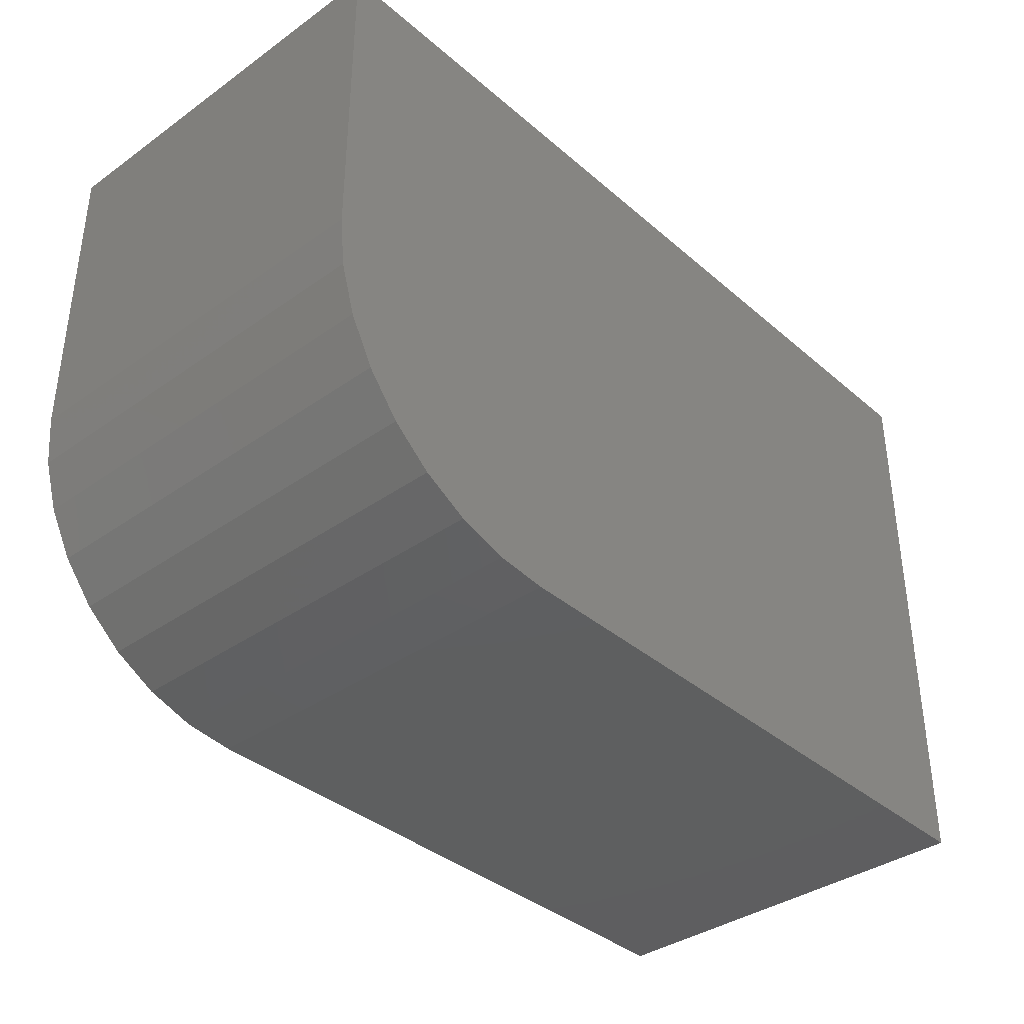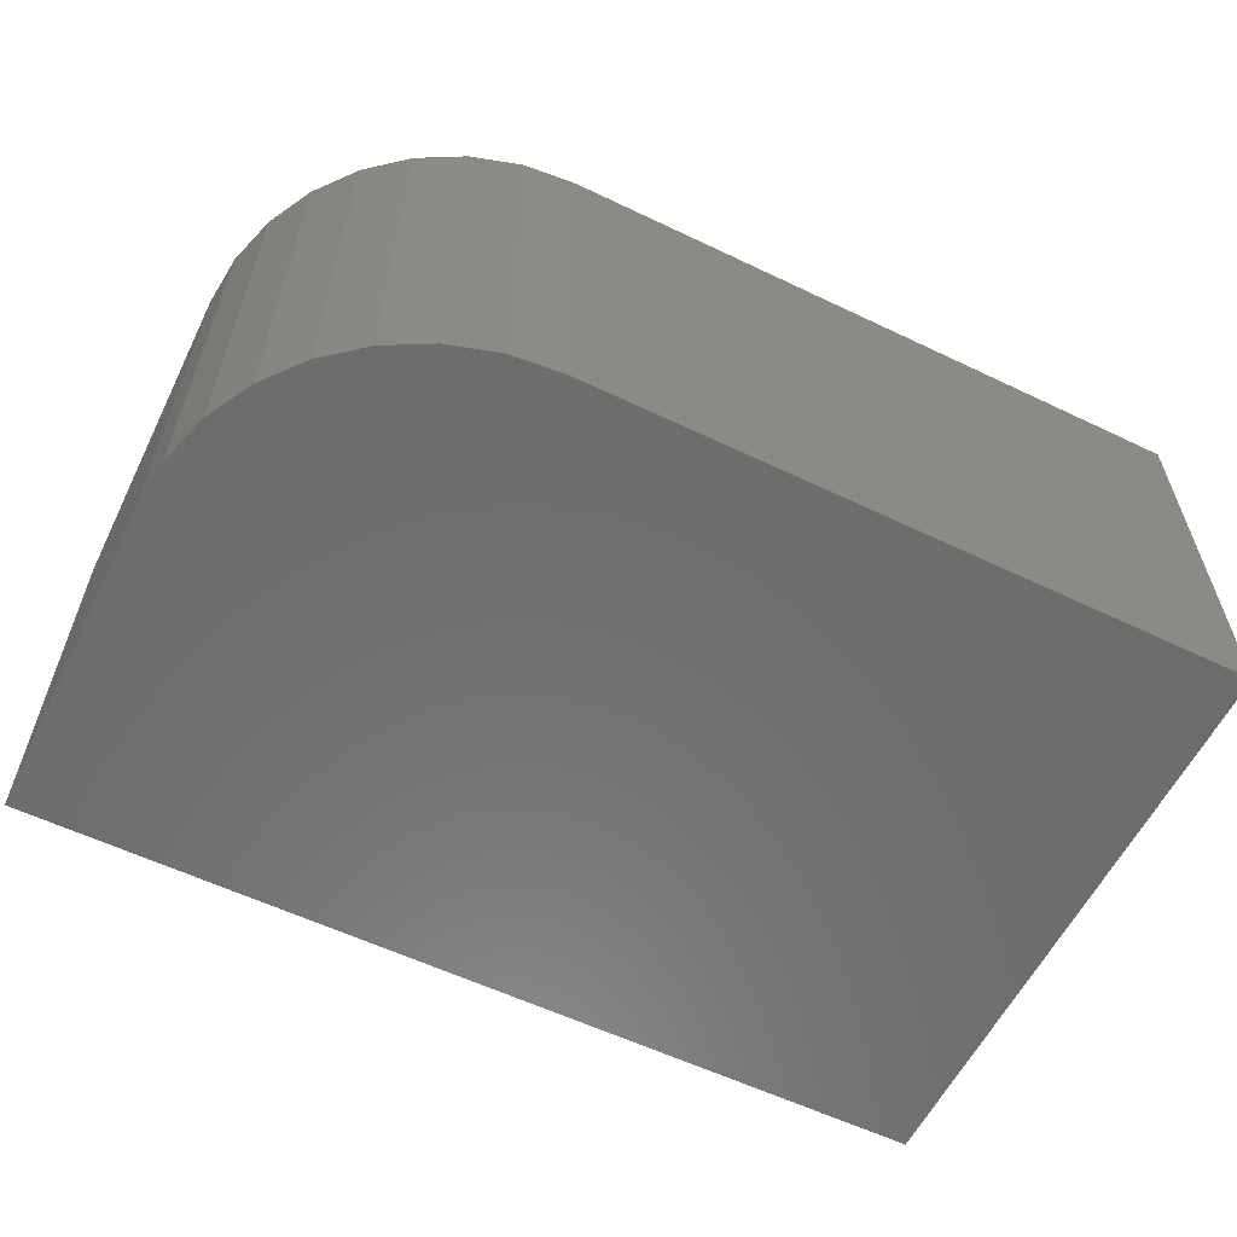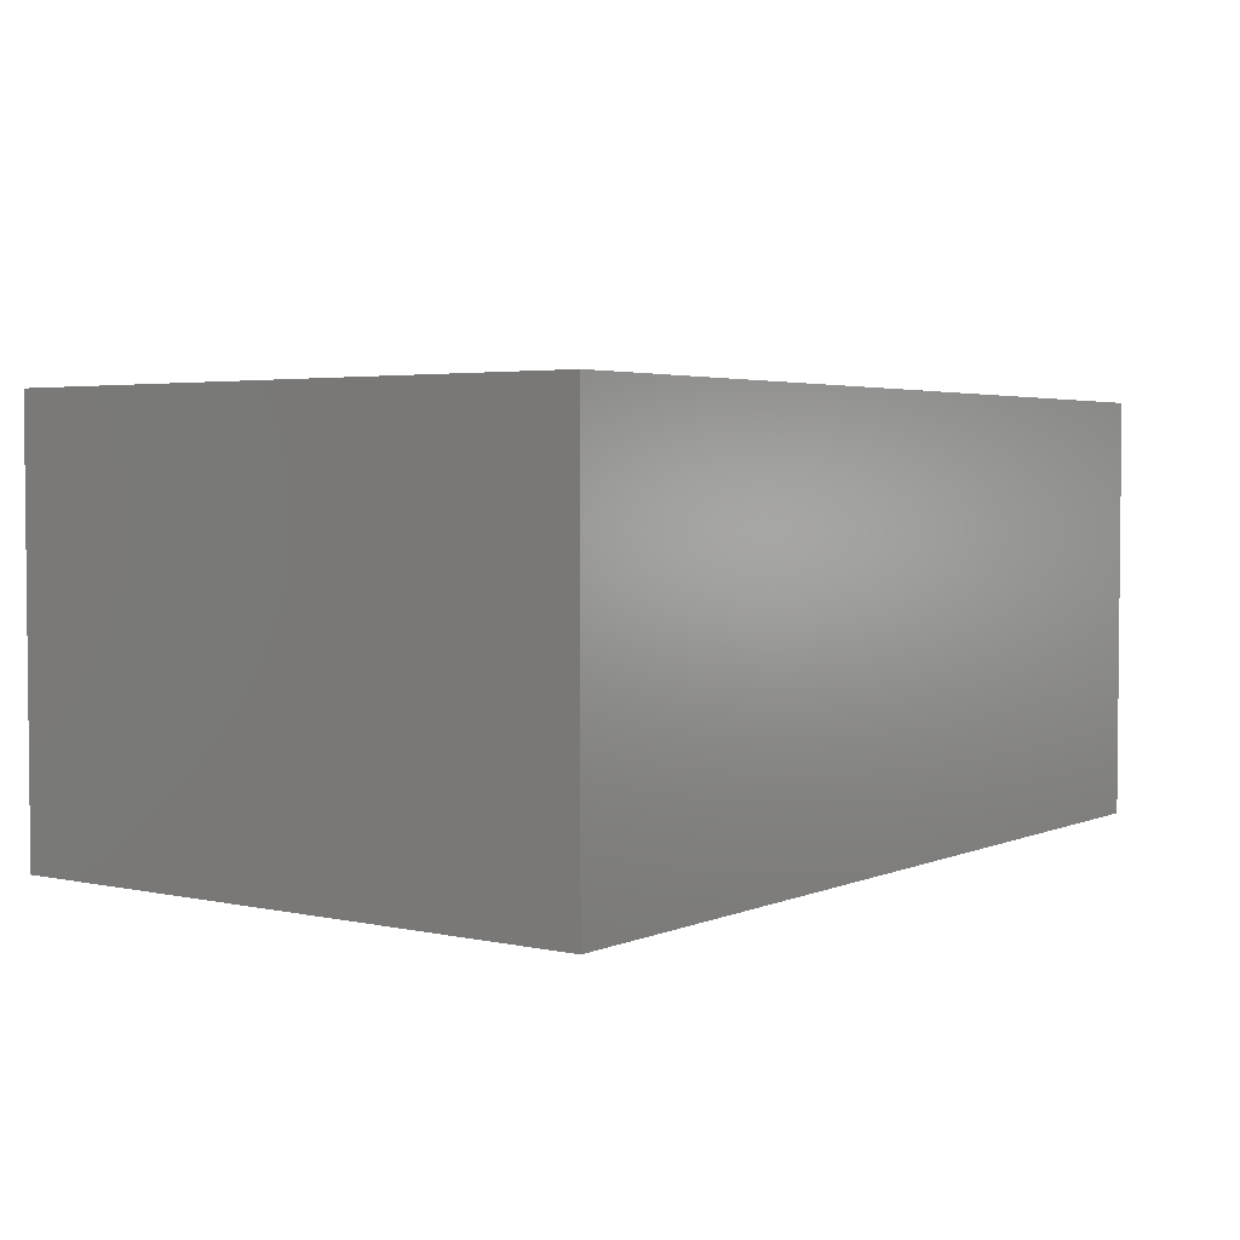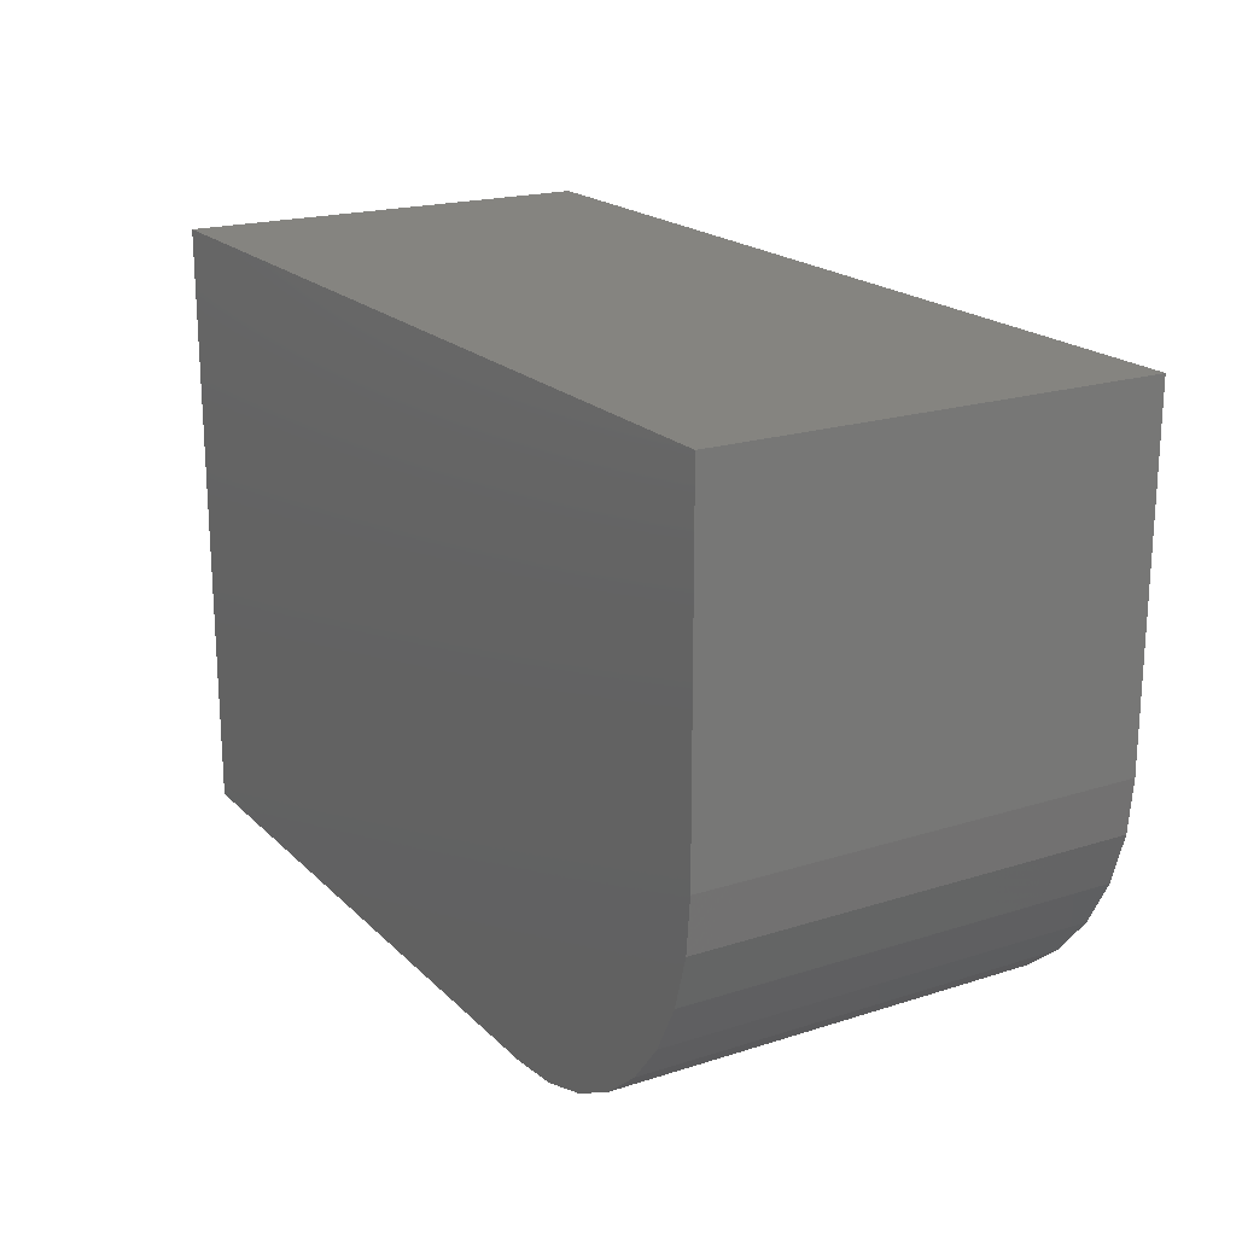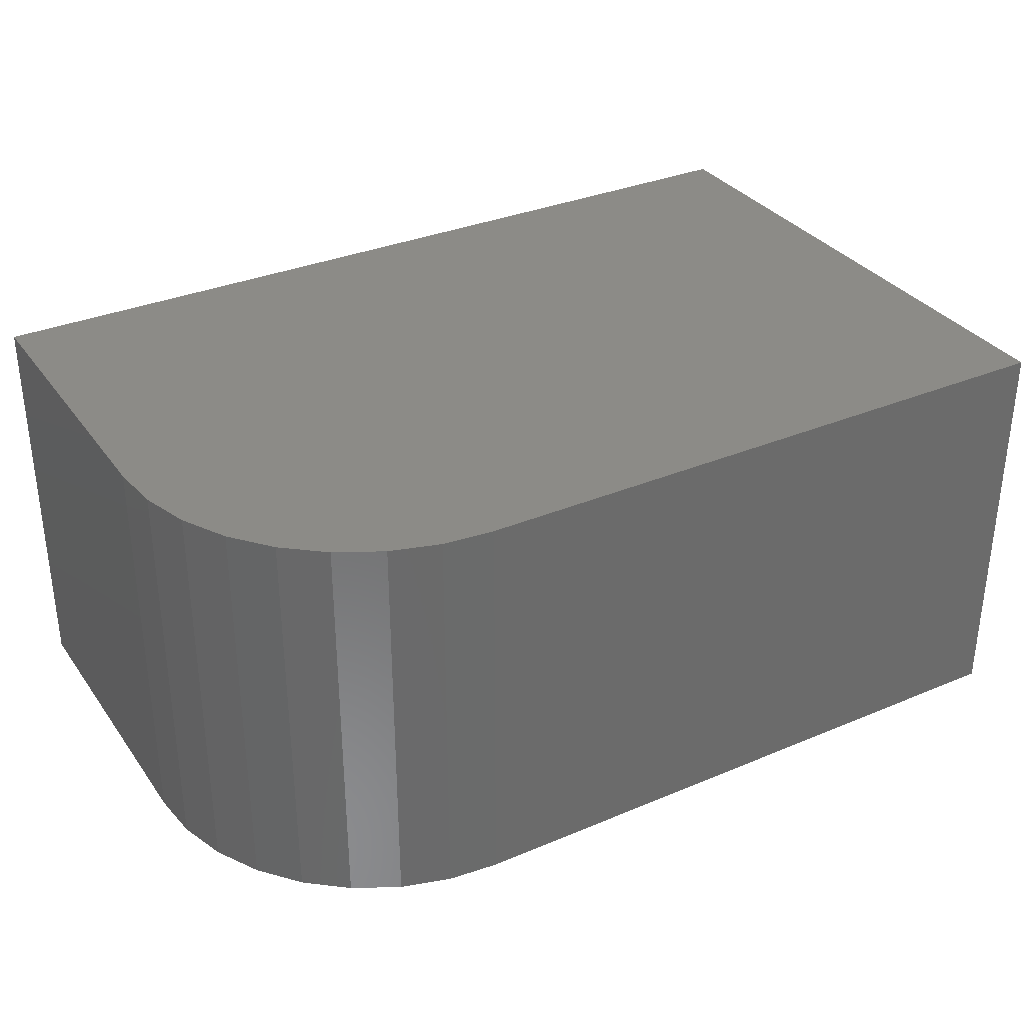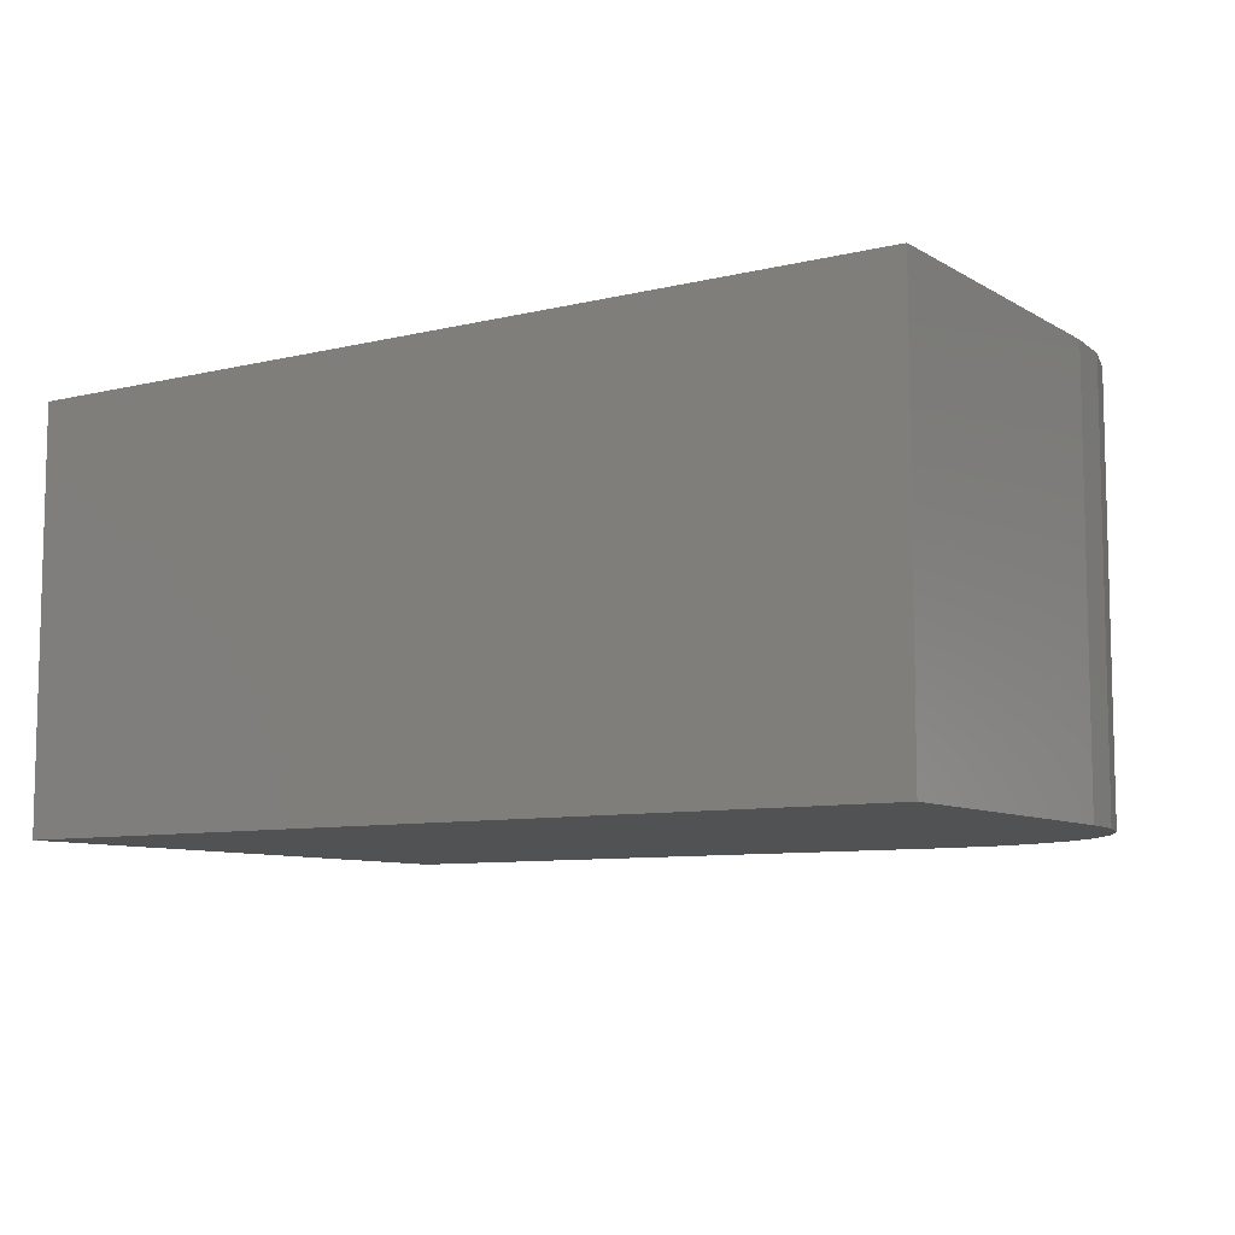
<metadata>
{"format":"stl","ext":"stl","renderer":"f3d","projection":"perspective","resolution":1024,"background":"white","views":[{"elev":-37.1,"azim":-47.7,"up":"+Y"},{"elev":-58.9,"azim":-26.2,"up":"+Z"},{"elev":3.3,"azim":126.1,"up":"+Z"},{"elev":19.6,"azim":-120.6,"up":"+Y"},{"elev":33.1,"azim":-30.1,"up":"+Z"},{"elev":-8.5,"azim":-146.6,"up":"+Z"}]}
</metadata>
<code>
# stl→obj: 24 verts, 44 faces
v -0.7109 0.2344 -0.3281
v -0.7109 0.7534 -0.3281
v 0.7188 0.7534 -0.3281
v 0.7188 -0.1797 -0.3281
v -0.2969 -0.1797 -0.3281
v -0.3777 -0.1717 -0.3281
v -0.4553 -0.1482 -0.3281
v -0.5269 -0.1099 -0.3281
v -0.5897 -0.05841 -0.3281
v -0.6412 0.004334 -0.3281
v -0.6794 0.07592 -0.3281
v -0.703 0.1536 -0.3281
v -0.7109 0.2344 0.3281
v -0.703 0.1536 0.3281
v -0.6794 0.07592 0.3281
v -0.6412 0.004334 0.3281
v -0.5897 -0.05841 0.3281
v -0.5269 -0.1099 0.3281
v -0.4553 -0.1482 0.3281
v -0.3777 -0.1717 0.3281
v -0.2969 -0.1797 0.3281
v 0.7188 -0.1797 0.3281
v 0.7188 0.7534 0.3281
v -0.7109 0.7534 0.3281
f 1 2 3
f 1 3 4
f 1 4 5
f 1 5 6
f 1 6 7
f 1 7 8
f 1 8 9
f 1 9 10
f 1 10 11
f 1 11 12
f 13 14 15
f 13 15 16
f 13 16 17
f 13 17 18
f 13 18 19
f 13 19 20
f 13 20 21
f 13 21 22
f 13 22 23
f 13 23 24
f 24 2 13
f 13 2 1
f 21 5 22
f 22 5 4
f 5 21 6
f 6 21 20
f 6 20 7
f 7 20 19
f 7 19 8
f 8 19 18
f 8 18 9
f 9 18 17
f 9 17 10
f 10 17 16
f 10 16 11
f 11 16 15
f 11 15 12
f 12 15 14
f 12 14 1
f 1 14 13
f 22 4 23
f 23 4 3
f 23 3 24
f 24 3 2

</code>
